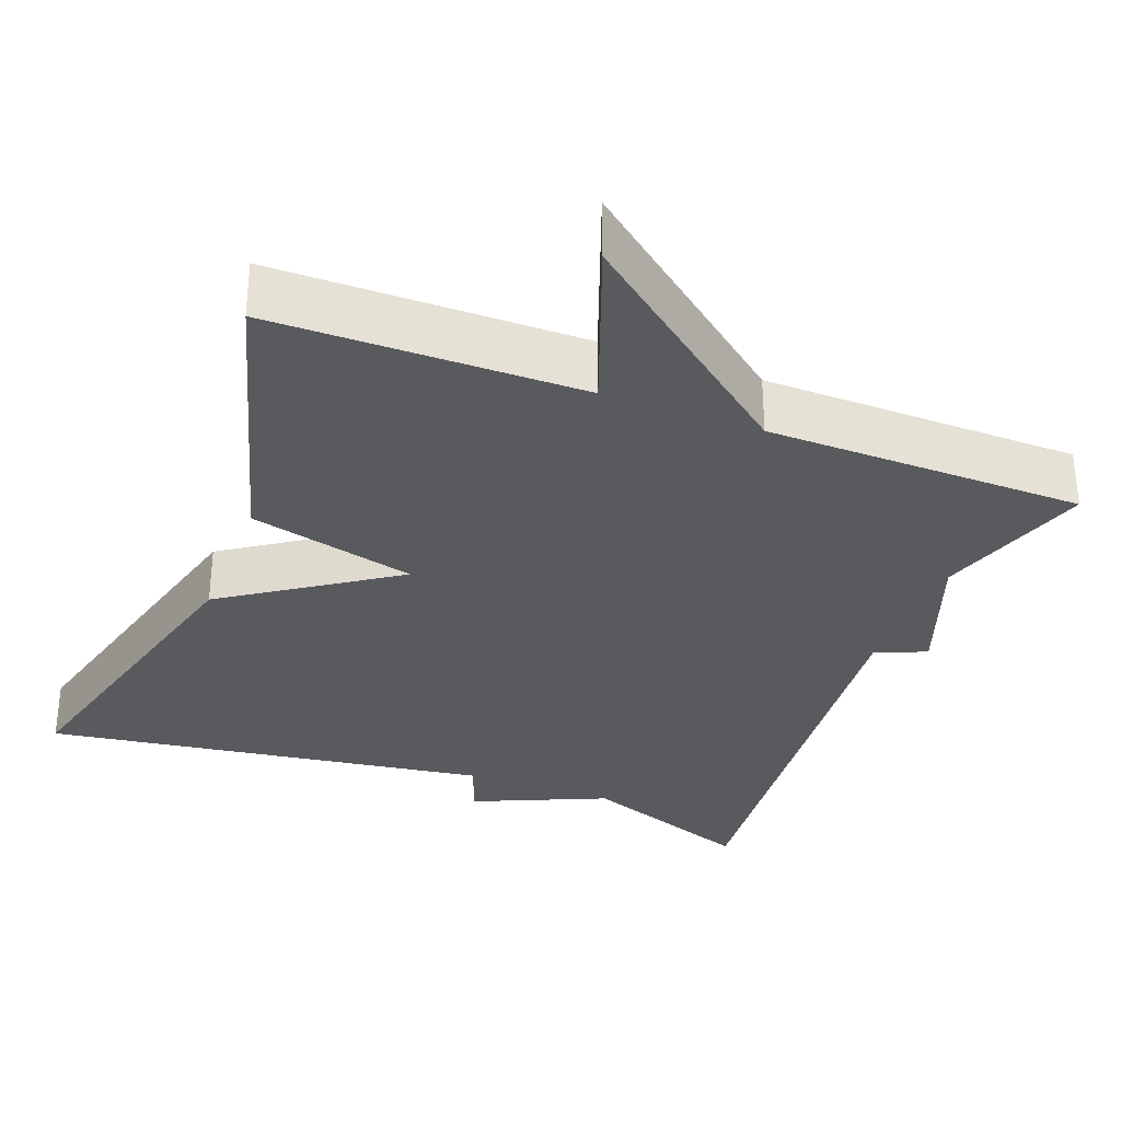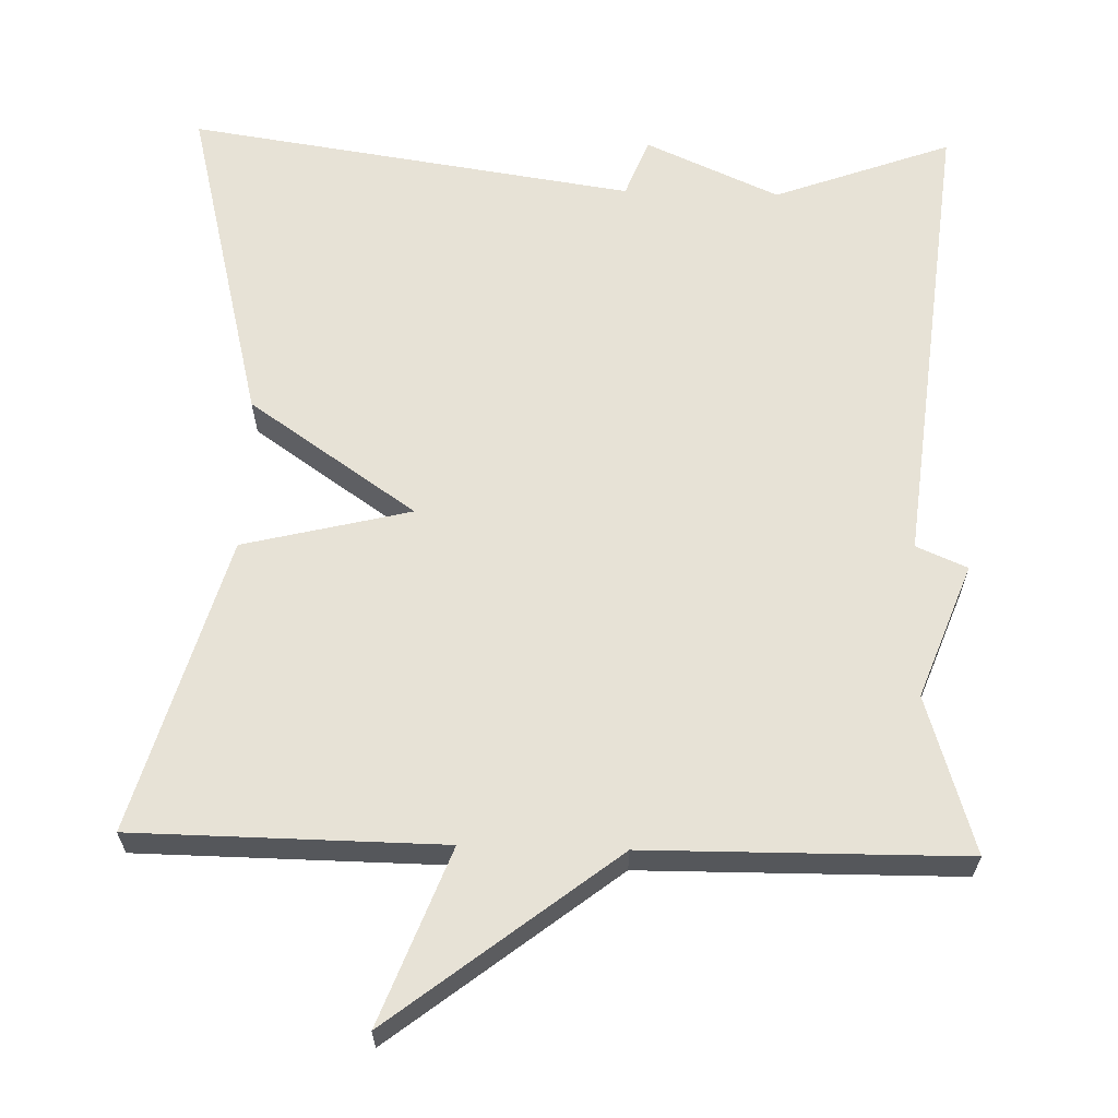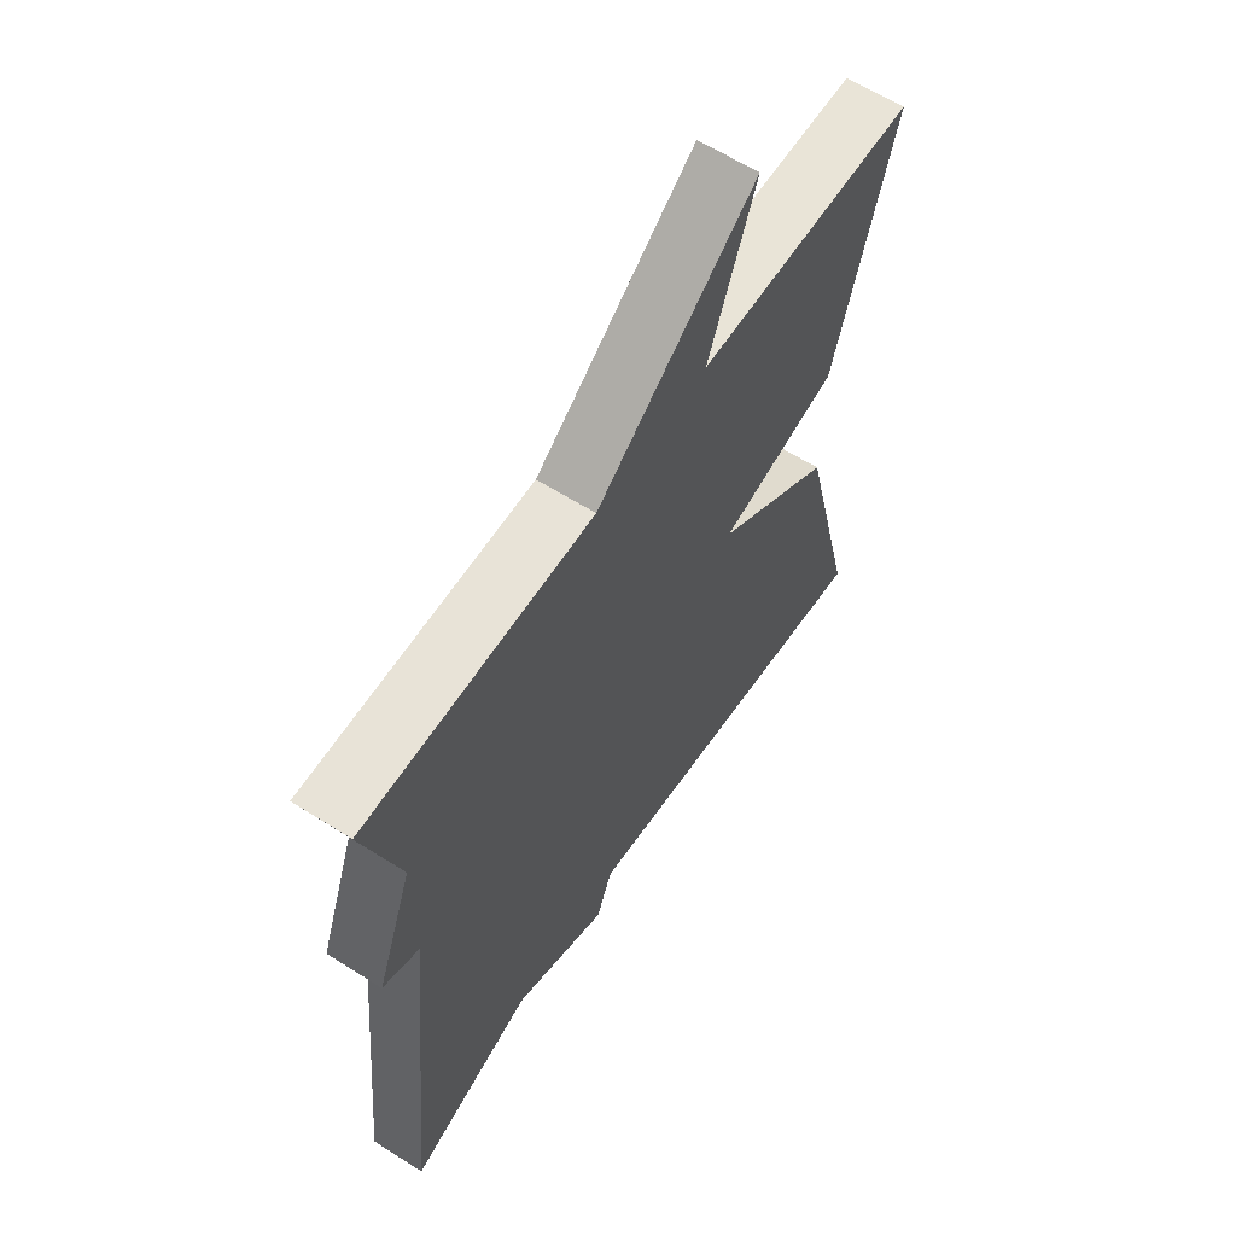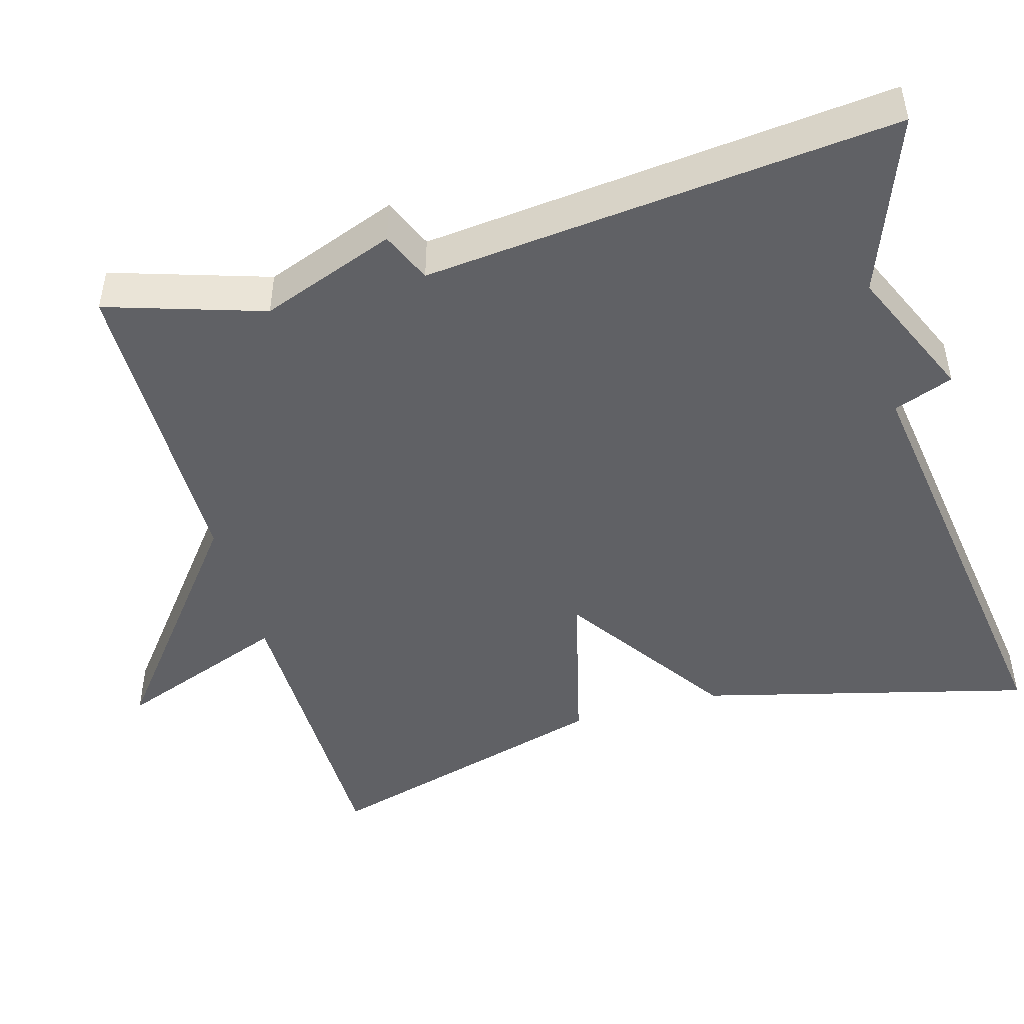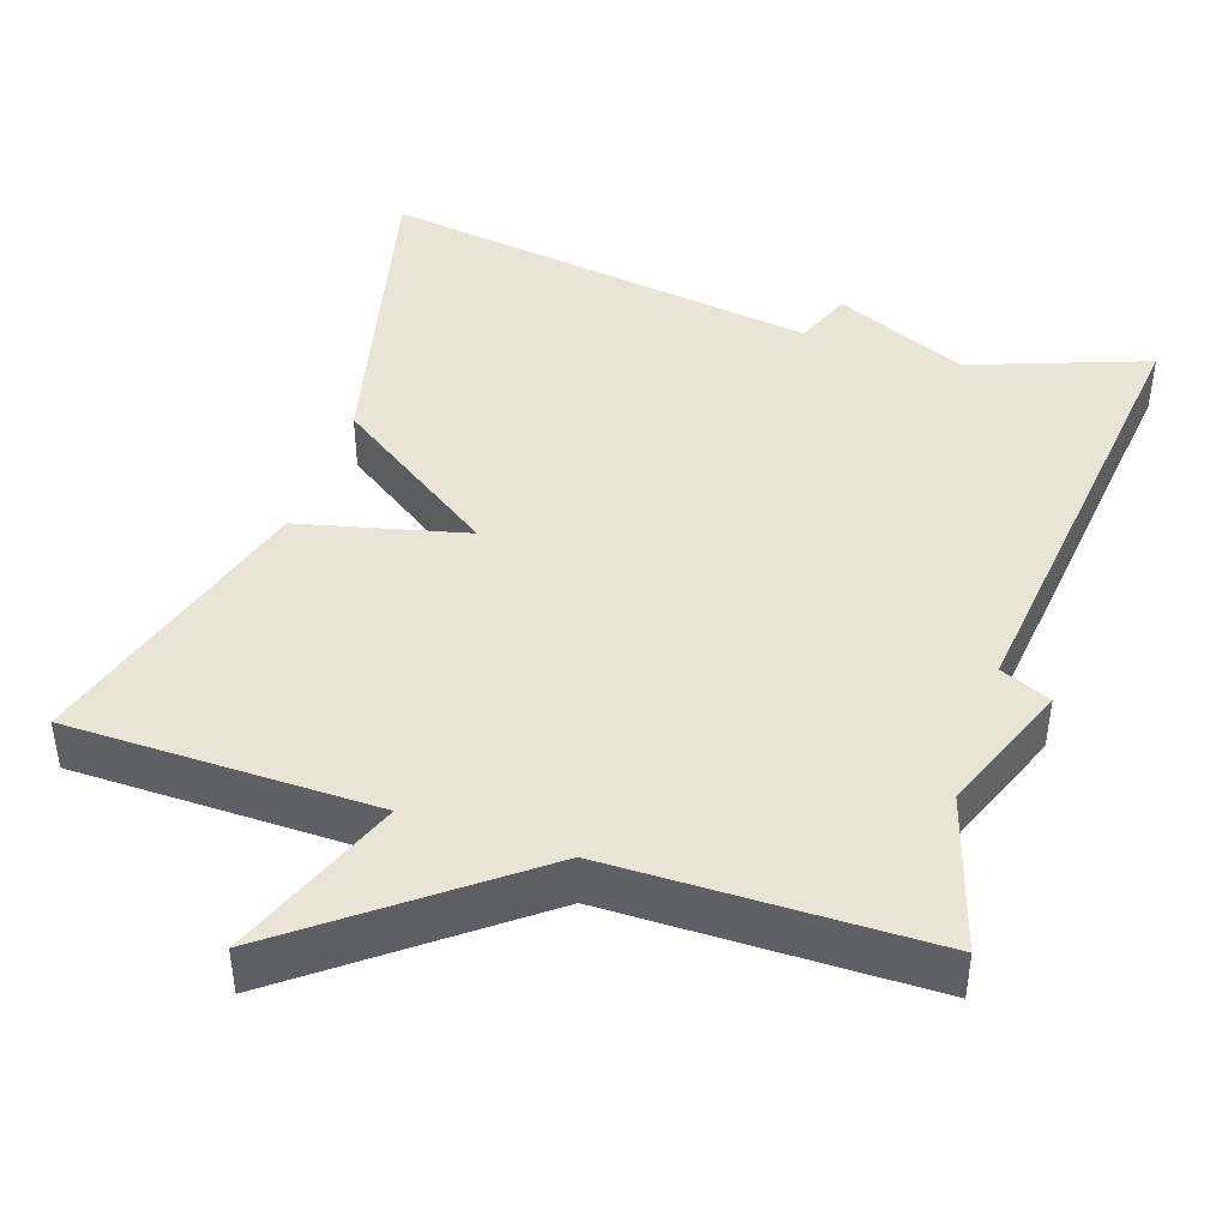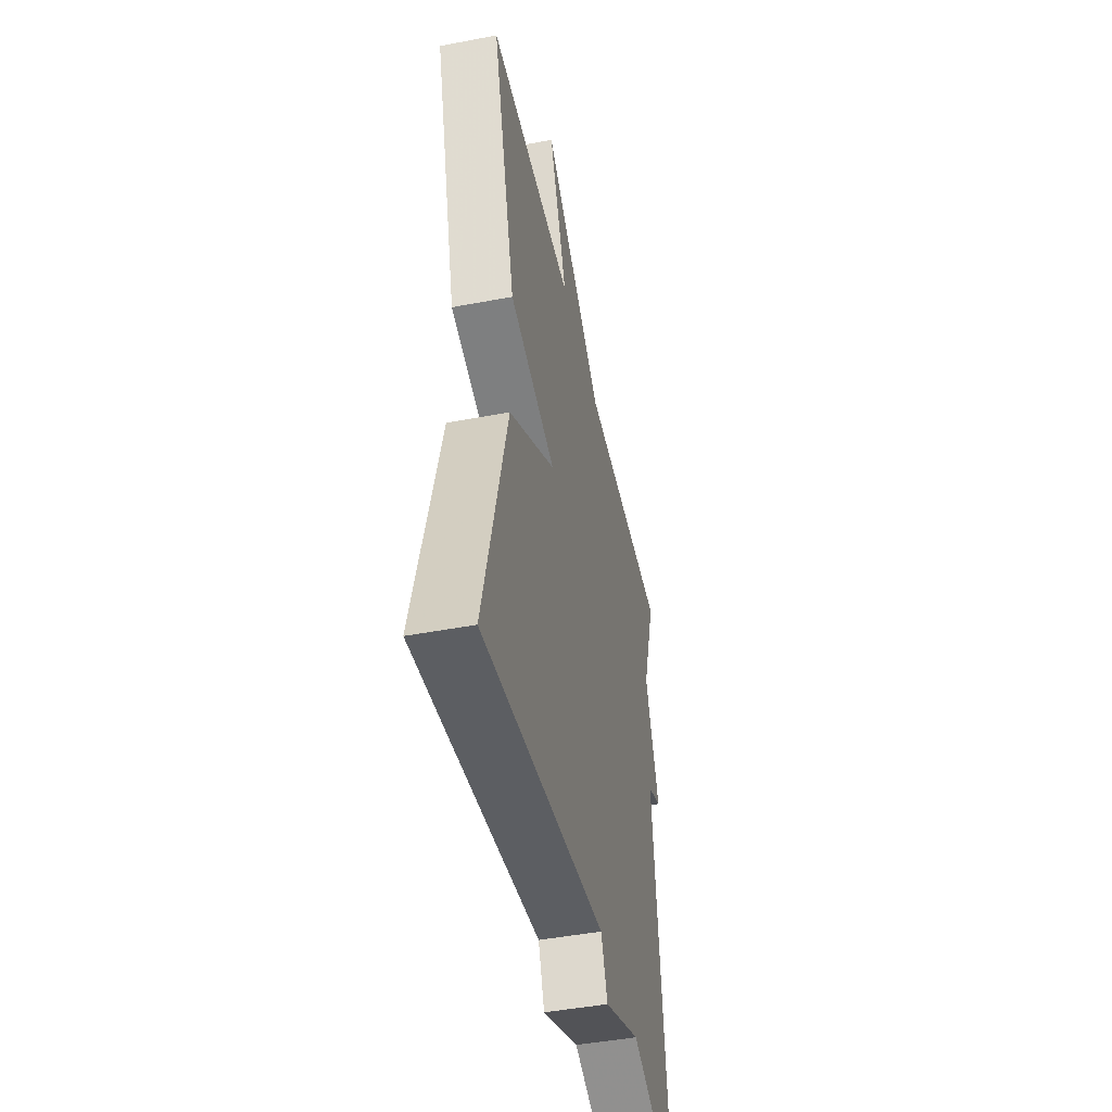
<metadata>
{"format":"obj","ext":"obj","renderer":"f3d","projection":"perspective","resolution":1024,"background":"white","views":[{"elev":-31.7,"azim":-21.1,"up":"+Y"},{"elev":63.3,"azim":1.7,"up":"+Y"},{"elev":61.5,"azim":122.8,"up":"+Z"},{"elev":-47.2,"azim":105.7,"up":"+Y"},{"elev":42.7,"azim":18.6,"up":"+Y"},{"elev":-46.4,"azim":-77.8,"up":"+Z"}]}
</metadata>
<code>
v -0.5 0.07 0.5
v -0.106 0.07 0.504
v -0.19 0.07 0.726
v 0.094 0.07 0.504
v 0.5 0.07 0.5
v 0.437 0.07 0.3
v 0.502 0.07 0.128
v 0.437 0.07 0.1
v 0.5 0.07 -0.5
v 0.273 0.07 -0.416
v 0.102 0.07 -0.492
v 0.073 0.07 -0.416
v -0.5 0.07 -0.5
v -0.393 0.07 -0.077
v -0.179 0.07 0.07
v -0.393 0.07 0.123
v -0.5 0 0.5
v -0.106 0 0.504
v -0.19 0 0.726
v 0.094 0 0.504
v 0.5 0 0.5
v 0.437 0 0.3
v 0.502 0 0.128
v 0.437 0 0.1
v 0.5 0 -0.5
v 0.273 0 -0.416
v 0.102 0 -0.492
v 0.073 0 -0.416
v -0.5 0 -0.5
v -0.393 0 -0.077
v -0.179 0 0.07
v -0.393 0 0.123
f 15 16 1 2
f 12 13 14 15
f 12 15 2
f 10 11 12 2
f 2 3 4
f 10 2 4
f 9 10 4
f 8 9 4
f 6 7 8 4
f 4 5 6
f 18 17 32 31
f 31 30 29 28
f 18 31 28
f 18 28 27 26
f 20 19 18
f 20 18 26
f 20 26 25
f 20 25 24
f 20 24 23 22
f 22 21 20
f 1 17 18 2
f 2 18 19 3
f 3 19 20 4
f 4 20 21 5
f 5 21 22 6
f 6 22 23 7
f 7 23 24 8
f 8 24 25 9
f 9 25 26 10
f 10 26 27 11
f 11 27 28 12
f 12 28 29 13
f 13 29 30 14
f 14 30 31 15
f 15 31 32 16
f 16 32 17 1

</code>
